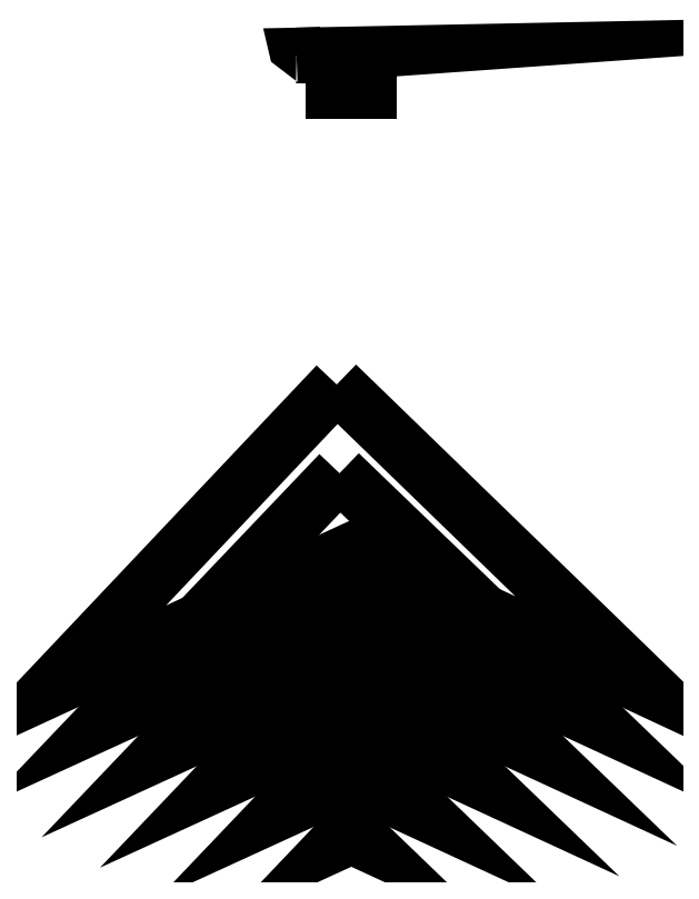
<metadata>
{"format":"dxf","ext":"dxf","renderer":"ezdxf+matplotlib","layout":"modelspace","background":"white","min_lineweight":24,"dpi":150}
</metadata>
<code>
0
SECTION
2
ENTITIES
0
POLYLINE
8
1 foot square
66
1
10
0
20
0
30
0
70
64
71
8
72
6
0
VERTEX
8
1 foot square
10
-0.1524
20
0.1524
30
0
70
192
0
VERTEX
8
1 foot square
10
-0.1524
20
0.1524
30
0.3048
70
192
0
VERTEX
8
1 foot square
10
0.1524
20
0.1524
30
0.3048
70
192
0
VERTEX
8
1 foot square
10
0.1524
20
0.1524
30
0
70
192
0
VERTEX
8
1 foot square
10
-0.1524
20
-0.1524
30
0
70
192
0
VERTEX
8
1 foot square
10
-0.1524
20
-0.1524
30
0.3048
70
192
0
VERTEX
8
1 foot square
10
0.1524
20
-0.1524
30
0.3048
70
192
0
VERTEX
8
1 foot square
10
0.1524
20
-0.1524
30
0
70
192
0
VERTEX
8
1 foot square
10
0
20
0
30
0
70
128
71
4
72
3
73
2
74
1
0
VERTEX
8
1 foot square
10
0
20
0
30
0
70
128
71
1
72
2
73
6
74
5
0
VERTEX
8
1 foot square
10
0
20
0
30
0
70
128
71
2
72
3
73
7
74
6
0
VERTEX
8
1 foot square
10
0
20
0
30
0
70
128
71
3
72
4
73
8
74
7
0
VERTEX
8
1 foot square
10
0
20
0
30
0
70
128
71
4
72
1
73
5
74
8
0
VERTEX
8
1 foot square
10
0
20
0
30
0
70
128
71
6
72
7
73
8
74
5
0
SEQEND
0
POLYLINE
8
back arch SLICES separated
66
1
10
0
20
0
30
0
70
64
71
228
72
45
0
VERTEX
8
back arch SLICES separated
10
0.006087
20
-2.284
30
18.66
70
192
0
VERTEX
8
back arch SLICES separated
10
0.005489
20
-6.67
30
29.57
70
192
0
VERTEX
8
back arch SLICES separated
10
-0.4518
20
0.1551
30
18.91
70
192
0
VERTEX
8
back arch SLICES separated
10
8.156
20
-0.536
30
1.219
70
192
0
VERTEX
8
back arch SLICES separated
10
7.971
20
-0.002975
30
1.219
70
192
0
VERTEX
8
back arch SLICES separated
10
7.865
20
0.3044
30
1.219
70
192
0
VERTEX
8
back arch SLICES separated
10
-8.166
20
-0.5641
30
1.219
70
192
0
VERTEX
8
back arch SLICES separated
10
-8.183
20
-0.2904
30
1.219
70
192
0
VERTEX
8
back arch SLICES separated
10
-8.194
20
-0.1357
30
1.219
70
192
0
VERTEX
8
back arch SLICES separated
10
-7.668
20
-0.1167
30
1.219
70
192
0
VERTEX
8
back arch SLICES separated
10
7.347
20
0.2763
30
1.219
70
192
0
VERTEX
8
back arch SLICES separated
10
-7.466
20
-0.3874
30
1.219
70
192
0
VERTEX
8
back arch SLICES separated
10
7.455
20
-0.3547
30
1.219
70
192
0
VERTEX
8
back arch SLICES separated
10
8.113
20
-0.8009
30
2.438
70
192
0
VERTEX
8
back arch SLICES separated
10
7.866
20
-0.09977
30
2.438
70
192
0
VERTEX
8
back arch SLICES separated
10
7.728
20
0.3036
30
2.438
70
192
0
VERTEX
8
back arch SLICES separated
10
-8.111
20
-0.3803
30
2.438
70
192
0
VERTEX
8
back arch SLICES separated
10
-8.107
20
-0.1275
30
2.438
70
192
0
VERTEX
8
back arch SLICES separated
10
-8.123
20
-0.8242
30
2.438
70
192
0
VERTEX
8
back arch SLICES separated
10
-7.599
20
-0.1123
30
2.438
70
192
0
VERTEX
8
back arch SLICES separated
10
7.225
20
0.2758
30
2.438
70
192
0
VERTEX
8
back arch SLICES separated
10
-7.356
20
-0.5203
30
2.438
70
192
0
VERTEX
8
back arch SLICES separated
10
7.346
20
-0.4888
30
2.438
70
192
0
VERTEX
8
back arch SLICES separated
10
7.529
20
0.3015
30
3.658
70
192
0
VERTEX
8
back arch SLICES separated
10
7.708
20
-0.1997
30
3.658
70
192
0
VERTEX
8
back arch SLICES separated
10
8.031
20
-1.071
30
3.658
70
192
0
VERTEX
8
back arch SLICES separated
10
-8.003
20
-0.4736
30
3.658
70
192
0
VERTEX
8
back arch SLICES separated
10
-7.981
20
-0.1196
30
3.658
70
192
0
VERTEX
8
back arch SLICES separated
10
-7.479
20
-0.1065
30
3.658
70
192
0
VERTEX
8
back arch SLICES separated
10
7.04
20
0.2736
30
3.658
70
192
0
VERTEX
8
back arch SLICES separated
10
-7.21
20
-0.6545
30
3.658
70
192
0
VERTEX
8
back arch SLICES separated
10
7.195
20
-0.6299
30
3.658
70
192
0
VERTEX
8
back arch SLICES separated
10
-8.046
20
-1.087
30
3.658
70
192
0
VERTEX
8
back arch SLICES separated
10
7.908
20
-1.346
30
4.877
70
192
0
VERTEX
8
back arch SLICES separated
10
7.506
20
-0.3021
30
4.877
70
192
0
VERTEX
8
back arch SLICES separated
10
7.286
20
0.2981
30
4.877
70
192
0
VERTEX
8
back arch SLICES separated
10
-7.272
20
-0.09837
30
4.877
70
192
0
VERTEX
8
back arch SLICES separated
10
6.81
20
0.2702
30
4.877
70
192
0
VERTEX
8
back arch SLICES separated
10
6.997
20
-0.7727
30
4.877
70
192
0
VERTEX
8
back arch SLICES separated
10
-7.919
20
-1.354
30
4.877
70
192
0
VERTEX
8
back arch SLICES separated
10
-7.796
20
-0.5847
30
4.877
70
192
0
VERTEX
8
back arch SLICES separated
10
-7.755
20
-0.1101
30
4.877
70
192
0
VERTEX
8
back arch SLICES separated
10
-7.012
20
-0.7938
30
4.877
70
192
0
VERTEX
8
back arch SLICES separated
10
7.007
20
0.294
30
6.096
70
192
0
VERTEX
8
back arch SLICES separated
10
-7.739
20
-1.627
30
6.096
70
192
0
VERTEX
8
back arch SLICES separated
10
-7.565
20
-0.6818
30
6.096
70
192
0
VERTEX
8
back arch SLICES separated
10
-7.492
20
-0.1037
30
6.096
70
192
0
VERTEX
8
back arch SLICES separated
10
6.538
20
0.2658
30
6.096
70
192
0
VERTEX
8
back arch SLICES separated
10
-6.738
20
-0.9402
30
6.096
70
192
0
VERTEX
8
back arch SLICES separated
10
6.751
20
-0.8997
30
6.096
70
192
0
VERTEX
8
back arch SLICES separated
10
7.746
20
-1.602
30
6.096
70
192
0
VERTEX
8
back arch SLICES separated
10
7.267
20
-0.4014
30
6.096
70
192
0
VERTEX
8
back arch SLICES separated
10
-7.027
20
-0.08931
30
6.096
70
192
0
VERTEX
8
back arch SLICES separated
10
7.536
20
-1.87
30
7.315
70
192
0
VERTEX
8
back arch SLICES separated
10
6.969
20
-0.5036
30
7.315
70
192
0
VERTEX
8
back arch SLICES separated
10
-7.313
20
-0.7801
30
7.315
70
192
0
VERTEX
8
back arch SLICES separated
10
-7.206
20
-0.091
30
7.315
70
192
0
VERTEX
8
back arch SLICES separated
10
-6.753
20
-0.07946
30
7.315
70
192
0
VERTEX
8
back arch SLICES separated
10
-6.42
20
-1.075
30
7.315
70
192
0
VERTEX
8
back arch SLICES separated
10
6.668
20
0.2882
30
7.315
70
192
0
VERTEX
8
back arch SLICES separated
10
-7.535
20
-1.902
30
7.315
70
192
0
VERTEX
8
back arch SLICES separated
10
6.22
20
0.2601
30
7.315
70
192
0
VERTEX
8
back arch SLICES separated
10
6.438
20
-1.042
30
7.315
70
192
0
VERTEX
8
back arch SLICES separated
10
6.661
20
-0.6085
30
8.534
70
192
0
VERTEX
8
back arch SLICES separated
10
6.289
20
0.2821
30
8.534
70
192
0
VERTEX
8
back arch SLICES separated
10
7.29
20
-2.141
30
8.534
70
192
0
VERTEX
8
back arch SLICES separated
10
-6.886
20
-0.07327
30
8.534
70
192
0
VERTEX
8
back arch SLICES separated
10
-6.422
20
-0.06814
30
8.534
70
192
0
VERTEX
8
back arch SLICES separated
10
5.844
20
0.2529
30
8.534
70
192
0
VERTEX
8
back arch SLICES separated
10
-6.052
20
-1.192
30
8.534
70
192
0
VERTEX
8
back arch SLICES separated
10
6.044
20
-1.182
30
8.534
70
192
0
VERTEX
8
back arch SLICES separated
10
-7.03
20
-0.8863
30
8.534
70
192
0
VERTEX
8
back arch SLICES separated
10
-7.284
20
-2.152
30
8.534
70
192
0
VERTEX
8
back arch SLICES separated
10
6.334
20
-0.7158
30
9.754
70
192
0
VERTEX
8
back arch SLICES separated
10
5.867
20
0.2753
30
9.754
70
192
0
VERTEX
8
back arch SLICES separated
10
-7.015
20
-2.406
30
9.754
70
192
0
VERTEX
8
back arch SLICES separated
10
-6.67
20
-0.9892
30
9.754
70
192
0
VERTEX
8
back arch SLICES separated
10
-6.026
20
-0.05509
30
9.754
70
192
0
VERTEX
8
back arch SLICES separated
10
5.418
20
0.2445
30
9.754
70
192
0
VERTEX
8
back arch SLICES separated
10
5.604
20
-1.32
30
9.754
70
192
0
VERTEX
8
back arch SLICES separated
10
7.008
20
-2.411
30
9.754
70
192
0
VERTEX
8
back arch SLICES separated
10
-6.485
20
-0.05836
30
9.754
70
192
0
VERTEX
8
back arch SLICES separated
10
-5.615
20
-1.324
30
9.754
70
192
0
VERTEX
8
back arch SLICES separated
10
5.399
20
0.2672
30
10.97
70
192
0
VERTEX
8
back arch SLICES separated
10
-6.279
20
-1.096
30
10.97
70
192
0
VERTEX
8
back arch SLICES separated
10
-6.018
20
-0.04114
30
10.97
70
192
0
VERTEX
8
back arch SLICES separated
10
4.943
20
0.2347
30
10.97
70
192
0
VERTEX
8
back arch SLICES separated
10
-5.11
20
-1.456
30
10.97
70
192
0
VERTEX
8
back arch SLICES separated
10
5.105
20
-1.459
30
10.97
70
192
0
VERTEX
8
back arch SLICES separated
10
6.698
20
-2.677
30
10.97
70
192
0
VERTEX
8
back arch SLICES separated
10
5.947
20
-0.8261
30
10.97
70
192
0
VERTEX
8
back arch SLICES separated
10
-6.711
20
-2.669
30
10.97
70
192
0
VERTEX
8
back arch SLICES separated
10
-5.565
20
-0.04037
30
10.97
70
192
0
VERTEX
8
back arch SLICES separated
10
6.375
20
-2.945
30
12.19
70
192
0
VERTEX
8
back arch SLICES separated
10
5.501
20
-0.9441
30
12.19
70
192
0
VERTEX
8
back arch SLICES separated
10
-5.507
20
-0.0225
30
12.19
70
192
0
VERTEX
8
back arch SLICES separated
10
-5.048
20
-0.02415
30
12.19
70
192
0
VERTEX
8
back arch SLICES separated
10
4.413
20
0.2235
30
12.19
70
192
0
VERTEX
8
back arch SLICES separated
10
-4.548
20
-1.588
30
12.19
70
192
0
VERTEX
8
back arch SLICES separated
10
4.541
20
-1.584
30
12.19
70
192
0
VERTEX
8
back arch SLICES separated
10
4.864
20
0.2574
30
12.19
70
192
0
VERTEX
8
back arch SLICES separated
10
-6.384
20
-2.932
30
12.19
70
192
0
VERTEX
8
back arch SLICES separated
10
-5.858
20
-1.209
30
12.19
70
192
0
VERTEX
8
back arch SLICES separated
10
5.006
20
-1.066
30
13.41
70
192
0
VERTEX
8
back arch SLICES separated
10
4.254
20
0.2459
30
13.41
70
192
0
VERTEX
8
back arch SLICES separated
10
-5.385
20
-1.315
30
13.41
70
192
0
VERTEX
8
back arch SLICES separated
10
-4.463
20
-0.006176
30
13.41
70
192
0
VERTEX
8
back arch SLICES separated
10
-3.926
20
-1.72
30
13.41
70
192
0
VERTEX
8
back arch SLICES separated
10
3.917
20
-1.709
30
13.41
70
192
0
VERTEX
8
back arch SLICES separated
10
6.027
20
-3.212
30
13.41
70
192
0
VERTEX
8
back arch SLICES separated
10
-4.962
20
-0.002742
30
13.41
70
192
0
VERTEX
8
back arch SLICES separated
10
3.788
20
0.2098
30
13.41
70
192
0
VERTEX
8
back arch SLICES separated
10
-6.037
20
-3.196
30
13.41
70
192
0
VERTEX
8
back arch SLICES separated
10
3.57
20
0.233
30
14.63
70
192
0
VERTEX
8
back arch SLICES separated
10
-4.901
20
-1.42
30
14.63
70
192
0
VERTEX
8
back arch SLICES separated
10
-4.272
20
0.02199
30
14.63
70
192
0
VERTEX
8
back arch SLICES separated
10
3.036
20
0.1928
30
14.63
70
192
0
VERTEX
8
back arch SLICES separated
10
4.447
20
-1.19
30
14.63
70
192
0
VERTEX
8
back arch SLICES separated
10
5.66
20
-3.47
30
14.63
70
192
0
VERTEX
8
back arch SLICES separated
10
-5.67
20
-3.459
30
14.63
70
192
0
VERTEX
8
back arch SLICES separated
10
-3.78
20
0.01435
30
14.63
70
192
0
VERTEX
8
back arch SLICES separated
10
-3.19
20
-1.852
30
14.63
70
192
0
VERTEX
8
back arch SLICES separated
10
3.189
20
-1.861
30
14.63
70
192
0
VERTEX
8
back arch SLICES separated
10
3.834
20
-1.324
30
15.85
70
192
0
VERTEX
8
back arch SLICES separated
10
-3.485
20
0.0496
30
15.85
70
192
0
VERTEX
8
back arch SLICES separated
10
-2.891
20
0.04029
30
15.85
70
192
0
VERTEX
8
back arch SLICES separated
10
2.194
20
0.1734
30
15.85
70
192
0
VERTEX
8
back arch SLICES separated
10
-2.329
20
-1.983
30
15.85
70
192
0
VERTEX
8
back arch SLICES separated
10
2.326
20
-1.986
30
15.85
70
192
0
VERTEX
8
back arch SLICES separated
10
2.74
20
0.2175
30
15.85
70
192
0
VERTEX
8
back arch SLICES separated
10
-4.292
20
-1.528
30
15.85
70
192
0
VERTEX
8
back arch SLICES separated
10
5.282
20
-3.722
30
15.85
70
192
0
VERTEX
8
back arch SLICES separated
10
-5.295
20
-3.722
30
15.85
70
192
0
VERTEX
8
back arch SLICES separated
10
1.73
20
0.1982
30
17.07
70
192
0
VERTEX
8
back arch SLICES separated
10
-3.68
20
-1.636
30
17.07
70
192
0
VERTEX
8
back arch SLICES separated
10
-1.893
20
0.06909
30
17.07
70
192
0
VERTEX
8
back arch SLICES separated
10
-1.395
20
-2.114
30
17.07
70
192
0
VERTEX
8
back arch SLICES separated
10
1.39
20
-2.107
30
17.07
70
192
0
VERTEX
8
back arch SLICES separated
10
4.887
20
-3.98
30
17.07
70
192
0
VERTEX
8
back arch SLICES separated
10
3.186
20
-1.464
30
17.07
70
192
0
VERTEX
8
back arch SLICES separated
10
-2.531
20
0.0821
30
17.07
70
192
0
VERTEX
8
back arch SLICES separated
10
1.09
20
0.1472
30
17.07
70
192
0
VERTEX
8
back arch SLICES separated
10
-4.901
20
-3.985
30
17.07
70
192
0
VERTEX
8
back arch SLICES separated
10
0.4108
20
0.1724
30
18.29
70
192
0
VERTEX
8
back arch SLICES separated
10
2.49
20
-1.616
30
18.29
70
192
0
VERTEX
8
back arch SLICES separated
10
-1.231
20
0.1276
30
18.29
70
192
0
VERTEX
8
back arch SLICES separated
10
-0.4416
20
0.1117
30
18.29
70
192
0
VERTEX
8
back arch SLICES separated
10
-2.946
20
-1.764
30
18.29
70
192
0
VERTEX
8
back arch SLICES separated
10
-0.3235
20
-2.244
30
18.29
70
192
0
VERTEX
8
back arch SLICES separated
10
0.3317
20
-2.242
30
18.29
70
192
0
VERTEX
8
back arch SLICES separated
10
-0.4089
20
-0.06276
30
18.29
70
192
0
VERTEX
8
back arch SLICES separated
10
4.454
20
-4.253
30
18.29
70
192
0
VERTEX
8
back arch SLICES separated
10
-4.463
20
-4.248
30
18.29
70
192
0
VERTEX
8
back arch SLICES separated
10
-0.3988
20
-0.2466
30
19.51
70
192
0
VERTEX
8
back arch SLICES separated
10
1.766
20
-1.773
30
19.51
70
192
0
VERTEX
8
back arch SLICES separated
10
-2.212
20
-1.892
30
19.51
70
192
0
VERTEX
8
back arch SLICES separated
10
0.00604
20
-2.623
30
19.51
70
192
0
VERTEX
8
back arch SLICES separated
10
4.02
20
-4.526
30
19.51
70
192
0
VERTEX
8
back arch SLICES separated
10
-4.025
20
-4.51
30
19.51
70
192
0
VERTEX
8
back arch SLICES separated
10
1.008
20
-1.96
30
20.73
70
192
0
VERTEX
8
back arch SLICES separated
10
-1.384
20
-2.039
30
20.73
70
192
0
VERTEX
8
back arch SLICES separated
10
-0.2909
20
-1.064
30
20.73
70
192
0
VERTEX
8
back arch SLICES separated
10
3.56
20
-4.79
30
20.73
70
192
0
VERTEX
8
back arch SLICES separated
10
-3.565
20
-4.773
30
20.73
70
192
0
VERTEX
8
back arch SLICES separated
10
0.005973
20
-3.114
30
20.73
70
192
0
VERTEX
8
back arch SLICES separated
10
0.229
20
-2.166
30
21.95
70
192
0
VERTEX
8
back arch SLICES separated
10
-0.5298
20
-2.191
30
21.95
70
192
0
VERTEX
8
back arch SLICES separated
10
-0.183
20
-1.881
30
21.95
70
192
0
VERTEX
8
back arch SLICES separated
10
3.078
20
-5.046
30
21.95
70
192
0
VERTEX
8
back arch SLICES separated
10
-3.086
20
-5.036
30
21.95
70
192
0
VERTEX
8
back arch SLICES separated
10
0.005907
20
-3.604
30
21.95
70
192
0
VERTEX
8
back arch SLICES separated
10
-0.1201
20
-2.669
30
23.16
70
192
0
VERTEX
8
back arch SLICES separated
10
2.595
20
-5.301
30
23.16
70
192
0
VERTEX
8
back arch SLICES separated
10
-2.607
20
-5.299
30
23.16
70
192
0
VERTEX
8
back arch SLICES separated
10
0.00584
20
-4.094
30
23.16
70
192
0
VERTEX
8
back arch SLICES separated
10
-0.0962
20
-3.431
30
24.38
70
192
0
VERTEX
8
back arch SLICES separated
10
2.112
20
-5.557
30
24.38
70
192
0
VERTEX
8
back arch SLICES separated
10
-2.127
20
-5.562
30
24.38
70
192
0
VERTEX
8
back arch SLICES separated
10
0.005773
20
-4.585
30
24.38
70
192
0
VERTEX
8
back arch SLICES separated
10
-0.07229
20
-4.192
30
25.6
70
192
0
VERTEX
8
back arch SLICES separated
10
1.617
20
-5.819
30
25.6
70
192
0
VERTEX
8
back arch SLICES separated
10
-1.626
20
-5.822
30
25.6
70
192
0
VERTEX
8
back arch SLICES separated
10
0.005706
20
-5.075
30
25.6
70
192
0
VERTEX
8
back arch SLICES separated
10
-0.04837
20
-4.954
30
26.82
70
192
0
VERTEX
8
back arch SLICES separated
10
1.121
20
-6.08
30
26.82
70
192
0
VERTEX
8
back arch SLICES separated
10
-1.124
20
-6.083
30
26.82
70
192
0
VERTEX
8
back arch SLICES separated
10
0.005639
20
-5.565
30
26.82
70
192
0
VERTEX
8
back arch SLICES separated
10
-0.02446
20
-5.716
30
28.04
70
192
0
VERTEX
8
back arch SLICES separated
10
0.6259
20
-6.342
30
28.04
70
192
0
VERTEX
8
back arch SLICES separated
10
-0.6226
20
-6.343
30
28.04
70
192
0
VERTEX
8
back arch SLICES separated
10
0.005572
20
-6.056
30
28.04
70
192
0
VERTEX
8
back arch SLICES separated
10
-0.0005458
20
-6.477
30
29.26
70
192
0
VERTEX
8
back arch SLICES separated
10
0.1305
20
-6.604
30
29.26
70
192
0
VERTEX
8
back arch SLICES separated
10
-0.1211
20
-6.604
30
29.26
70
192
0
VERTEX
8
back arch SLICES separated
10
0.005506
20
-6.546
30
29.26
70
192
0
VERTEX
8
back arch SLICES separated
10
-0.4478
20
0.138
30
18.66
70
192
0
VERTEX
8
back arch SLICES separated
10
-0.1121
20
0.1619
30
18.66
70
192
0
VERTEX
8
back arch SLICES separated
10
-0.7587
20
0.1442
30
18.66
70
192
0
VERTEX
8
back arch SLICES separated
10
-2.719
20
-1.803
30
18.66
70
192
0
VERTEX
8
back arch SLICES separated
10
4.32
20
-4.337
30
18.66
70
192
0
VERTEX
8
back arch SLICES separated
10
0.006086
20
-2.284
30
18.66
70
192
0
VERTEX
8
back arch SLICES separated
10
-4.328
20
-4.329
30
18.66
70
192
0
VERTEX
8
back arch SLICES separated
10
2.266
20
-1.664
30
18.66
70
192
0
VERTEX
8
back arch SLICES separated
10
-0.4516
20
0.1543
30
18.9
70
192
0
VERTEX
8
back arch SLICES separated
10
-0.4372
20
0.1554
30
18.9
70
192
0
VERTEX
8
back arch SLICES separated
10
-0.465
20
0.1546
30
18.9
70
192
0
VERTEX
8
back arch SLICES separated
10
-2.579
20
-1.828
30
18.9
70
192
0
VERTEX
8
back arch SLICES separated
10
0.006074
20
-2.378
30
18.9
70
192
0
VERTEX
8
back arch SLICES separated
10
4.237
20
-4.389
30
18.9
70
192
0
VERTEX
8
back arch SLICES separated
10
-4.244
20
-4.379
30
18.9
70
192
0
VERTEX
8
back arch SLICES separated
10
2.128
20
-1.694
30
18.9
70
192
0
VERTEX
8
back arch SLICES separated
10
-7.539
20
-0.2544
30
-0.0007766
70
192
0
VERTEX
8
back arch SLICES separated
10
-7.667
20
-0.1194
30
0.003251
70
192
0
VERTEX
8
back arch SLICES separated
10
8.17
20
-0.2721
30
-6.004e-05
70
192
0
VERTEX
8
back arch SLICES separated
10
8.028
20
0.09307
30
0.001341
70
192
0
VERTEX
8
back arch SLICES separated
10
7.946
20
0.3045
30
-0.0004215
70
192
0
VERTEX
8
back arch SLICES separated
10
8.17
20
-0.2721
30
0
70
192
0
VERTEX
8
back arch SLICES separated
10
8.164
20
-0.2564
30
0
70
192
0
VERTEX
8
back arch SLICES separated
10
7.946
20
0.3045
30
0
70
192
0
VERTEX
8
back arch SLICES separated
10
7.966
20
0.2539
30
0
70
192
0
VERTEX
8
back arch SLICES separated
10
7.412
20
0.2753
30
0
70
192
0
VERTEX
8
back arch SLICES separated
10
7.534
20
-0.2259
30
0
70
192
0
VERTEX
8
back arch SLICES separated
10
-8.204
20
-0.1433
30
0
70
192
0
VERTEX
8
back arch SLICES separated
10
-8.193
20
-0.2024
30
0
70
192
0
VERTEX
8
back arch SLICES separated
10
-8.173
20
-0.3031
30
0
70
192
0
VERTEX
8
back arch SLICES separated
10
-7.539
20
-0.2545
30
0
70
192
0
VERTEX
8
back arch SLICES separated
10
-7.98
20
-0.1334
30
0
70
192
0
VERTEX
8
back arch SLICES separated
10
-7.564
20
-0.2284
30
0
70
192
0
VERTEX
8
back arch SLICES separated
10
0
20
0
30
0
70
128
71
204
74
3
72
205
73
3
0
VERTEX
8
back arch SLICES separated
10
0
20
0
30
0
70
128
71
206
74
3
72
204
73
3
0
VERTEX
8
back arch SLICES separated
10
0
20
0
30
0
70
128
71
184
72
185
73
187
74
186
0
VERTEX
8
back arch SLICES separated
10
0
20
0
30
0
70
128
71
176
72
177
73
179
74
178
0
VERTEX
8
back arch SLICES separated
10
0
20
0
30
0
70
128
71
192
72
193
73
195
74
194
0
VERTEX
8
back arch SLICES separated
10
0
20
0
30
0
70
128
71
188
72
189
73
191
74
190
0
VERTEX
8
back arch SLICES separated
10
0
20
0
30
0
70
128
71
180
72
181
73
183
74
182
0
VERTEX
8
back arch SLICES separated
10
0
20
0
30
0
70
128
71
172
72
173
73
175
74
174
0
SEQEND
0
ENDSEC
0
EOF

</code>
